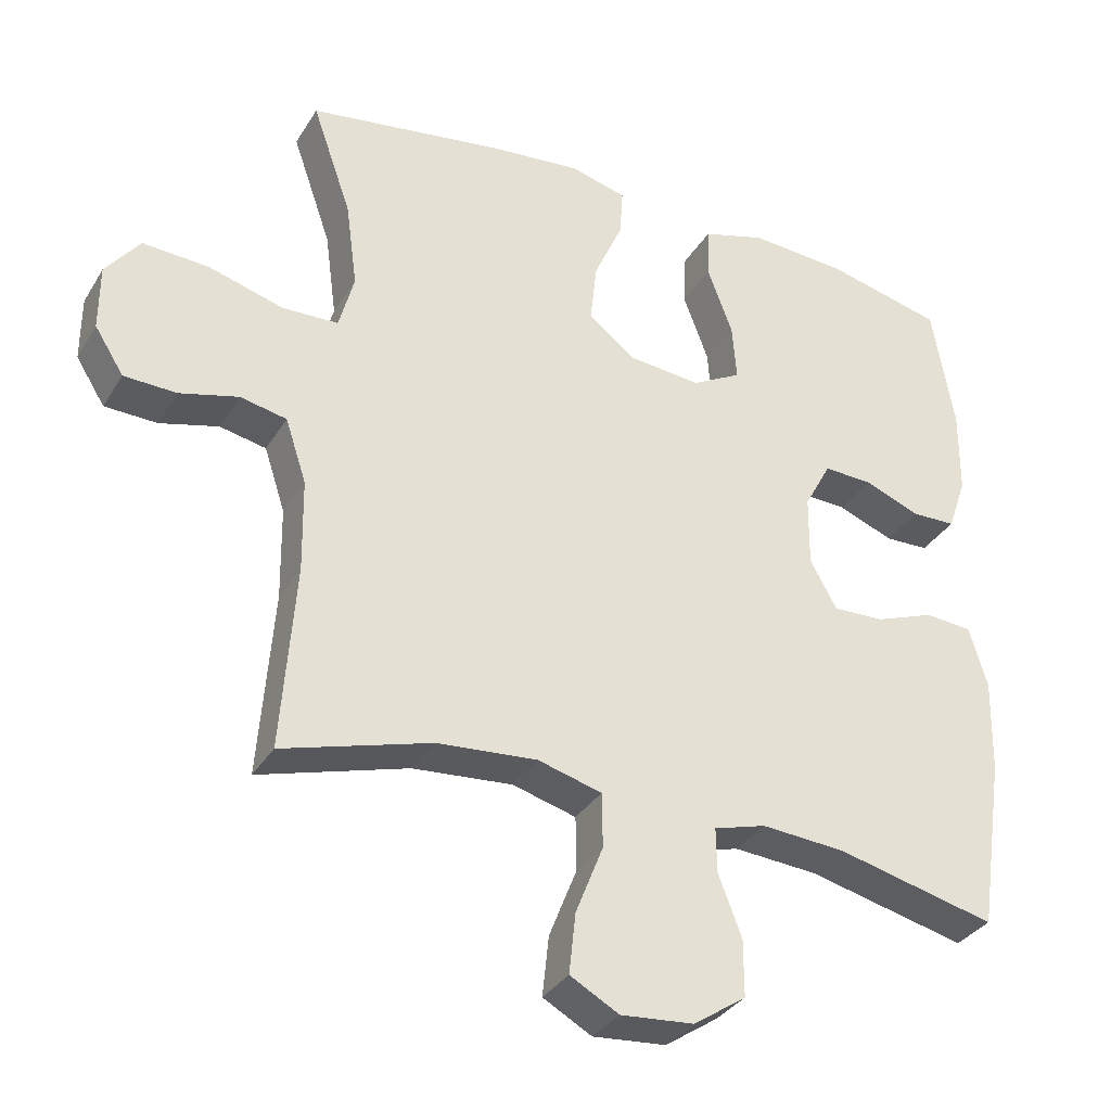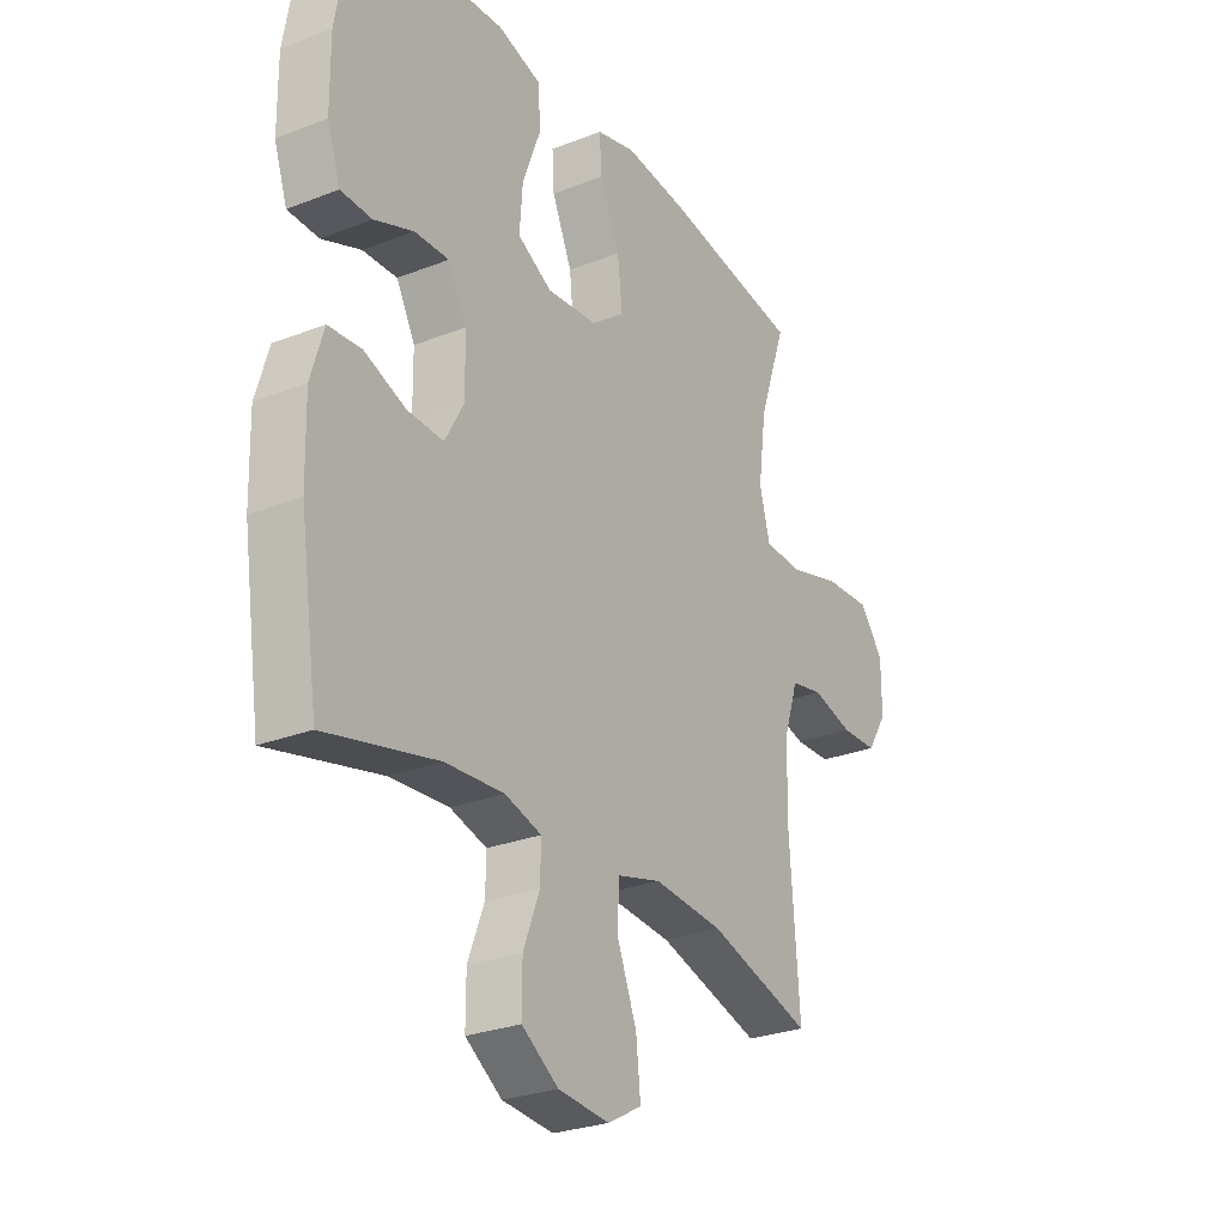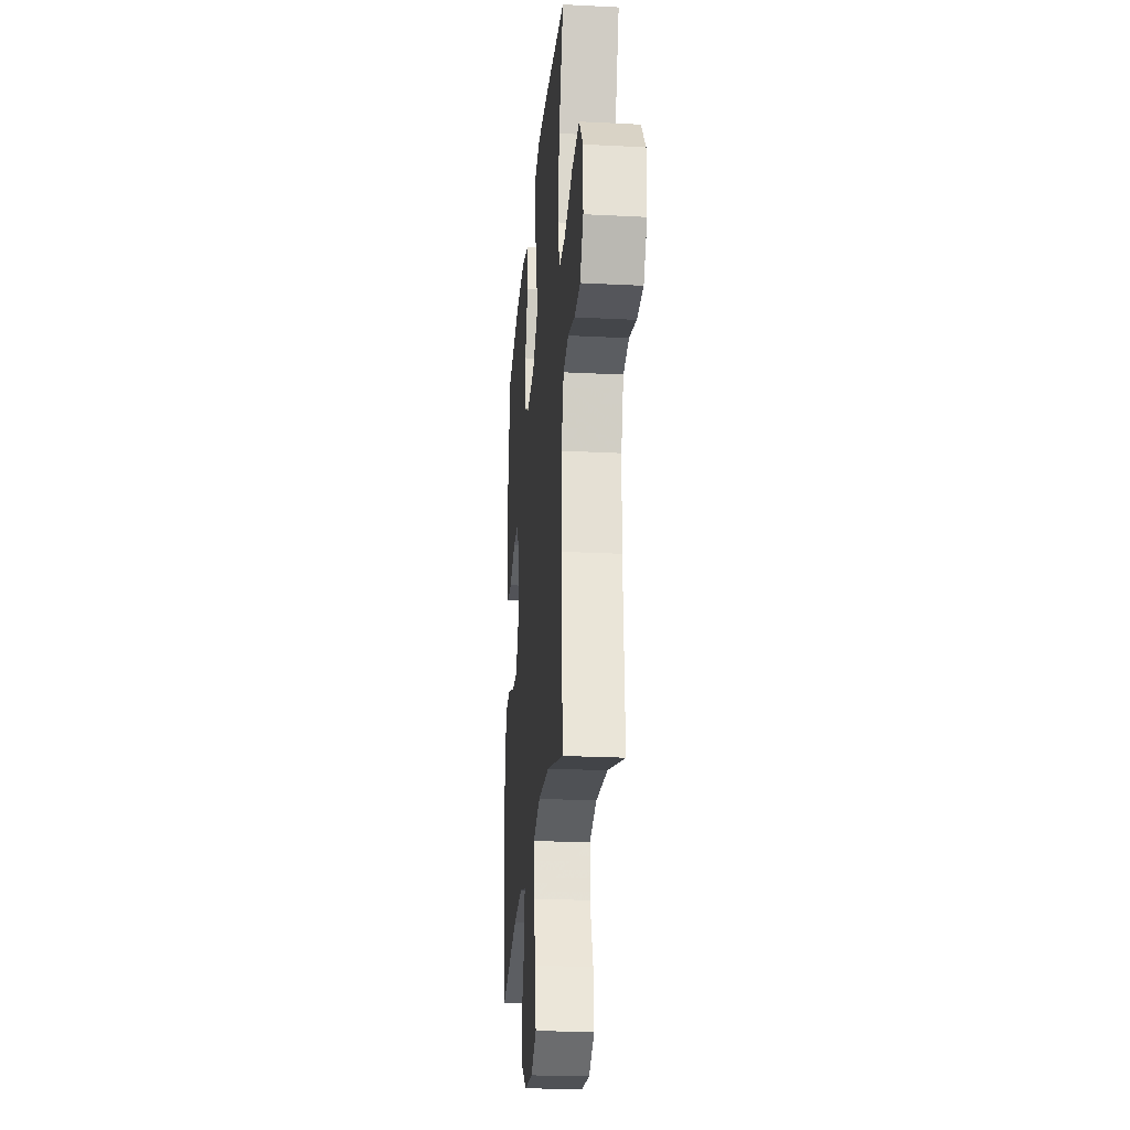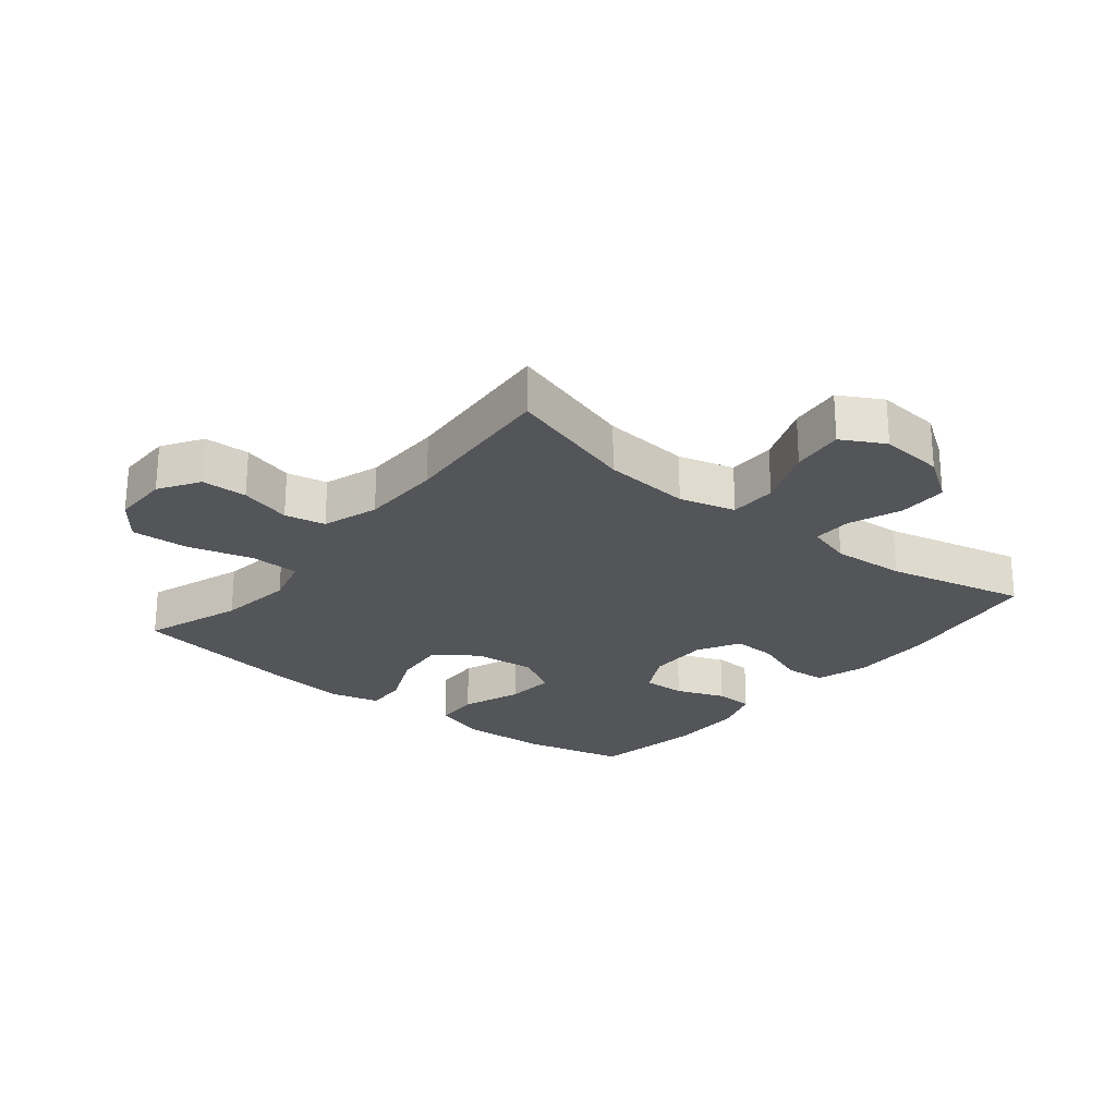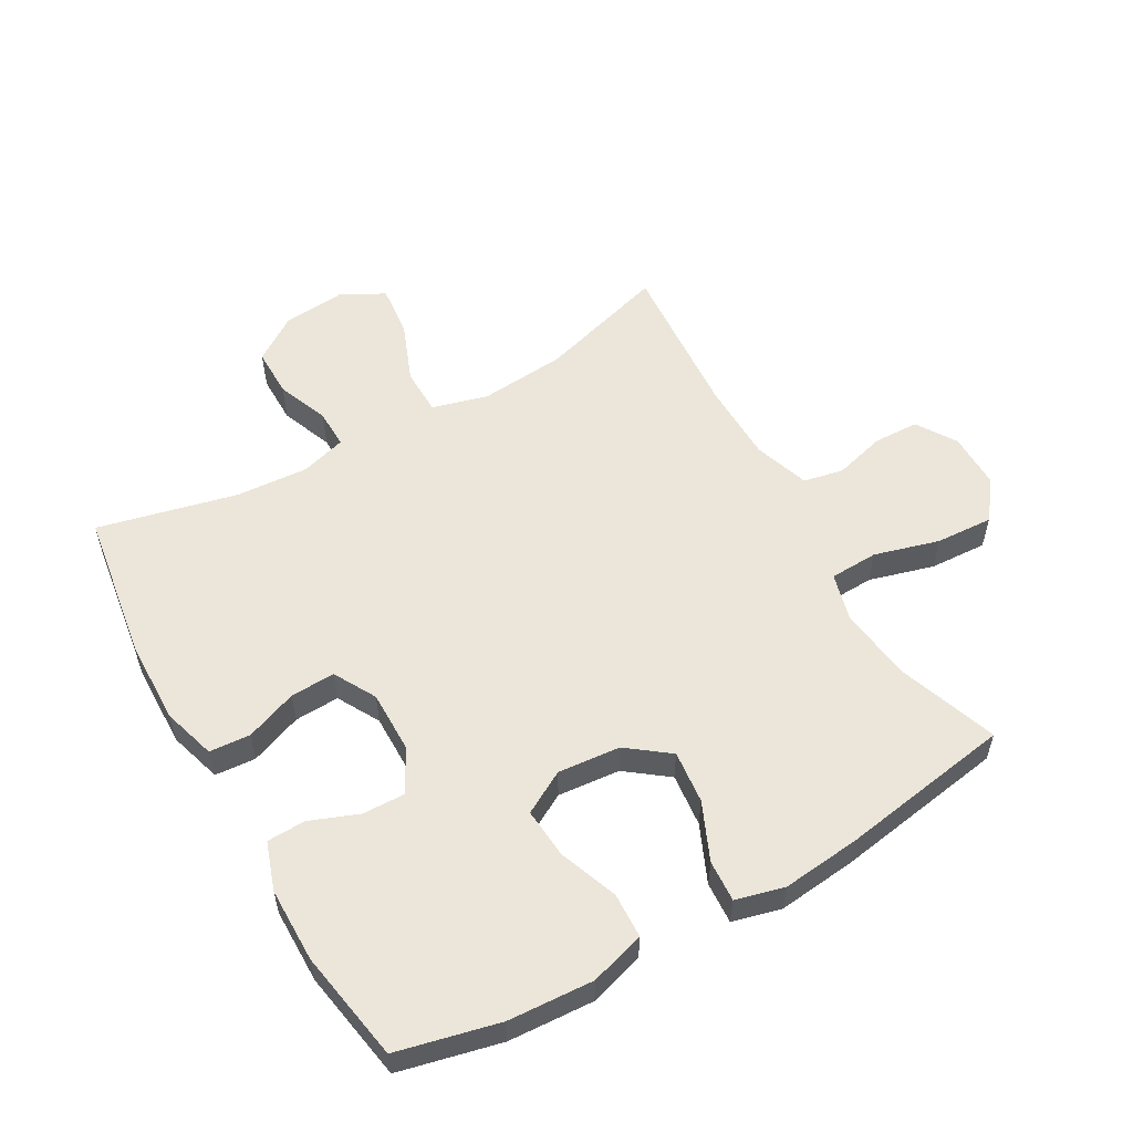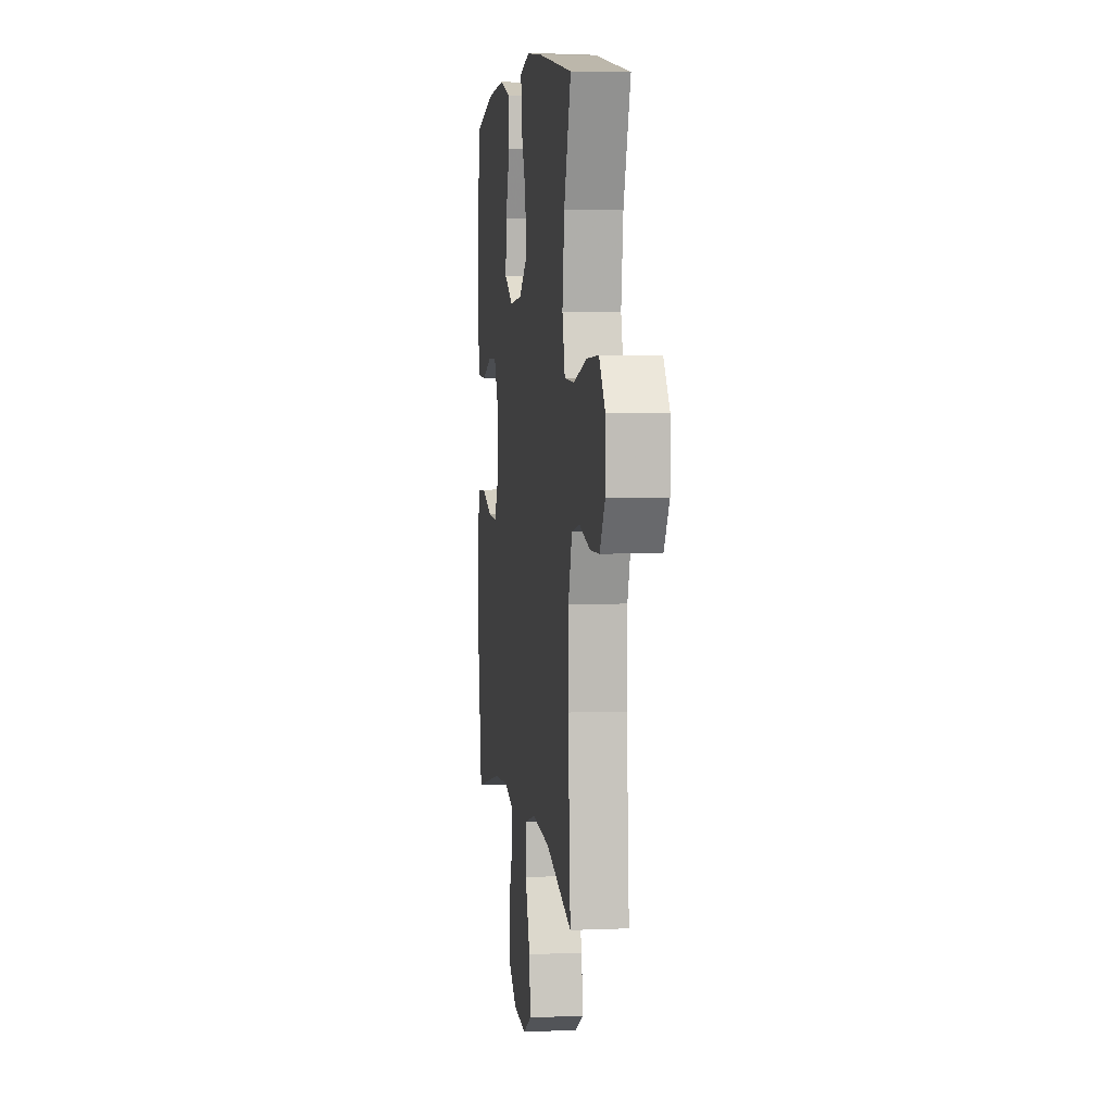
<metadata>
{"format":"obj","ext":"obj","renderer":"f3d","projection":"perspective","resolution":1024,"background":"white","views":[{"elev":-33.7,"azim":152.9,"up":"+Z"},{"elev":-27.3,"azim":-58.9,"up":"+Z"},{"elev":-24.6,"azim":85.2,"up":"+Z"},{"elev":-24.4,"azim":140.9,"up":"+Y"},{"elev":55.6,"azim":-29.7,"up":"+Y"},{"elev":5.1,"azim":82.4,"up":"+Z"}]}
</metadata>
<code>
v -0.5 0.07 -0.5
v -0.536 0.07 -0.26
v -0.539 0.07 -0.13
v -0.514 0.07 -0.046
v -0.449 0.07 -0.041
v -0.367 0.07 -0.072
v -0.296 0.07 -0.075
v -0.259 0.07 -0.008
v -0.26 0.07 0.09
v -0.297 0.07 0.159
v -0.365 0.07 0.157
v -0.442 0.07 0.127
v -0.503 0.07 0.129
v -0.529 0.07 0.205
v -0.53 0.07 0.324
v -0.5 0.07 0.5
v -0.339 0.07 0.538
v -0.204 0.07 0.546
v -0.117 0.07 0.52
v -0.114 0.07 0.448
v -0.149 0.07 0.354
v -0.155 0.07 0.275
v -0.087 0.07 0.237
v 0.012 0.07 0.246
v 0.078 0.07 0.296
v 0.069 0.07 0.38
v 0.029 0.07 0.471
v 0.025 0.07 0.537
v 0.102 0.07 0.557
v 0.226 0.07 0.544
v 0.5 0.07 0.5
v 0.446 0.07 0.345
v 0.43 0.07 0.226
v 0.451 0.07 0.148
v 0.528 0.07 0.145
v 0.631 0.07 0.174
v 0.722 0.07 0.179
v 0.769 0.07 0.118
v 0.769 0.07 0.028
v 0.729 0.07 -0.035
v 0.657 0.07 -0.037
v 0.576 0.07 -0.015
v 0.512 0.07 -0.028
v 0.483 0.07 -0.116
v 0.481 0.07 -0.244
v 0.5 0.07 -0.5
v 0.295 0.07 -0.439
v 0.157 0.07 -0.427
v 0.069 0.07 -0.451
v 0.068 0.07 -0.526
v 0.106 0.07 -0.622
v 0.115 0.07 -0.705
v 0.048 0.07 -0.742
v -0.053 0.07 -0.733
v -0.125 0.07 -0.684
v -0.125 0.07 -0.606
v -0.093 0.07 -0.523
v -0.092 0.07 -0.461
v -0.164 0.07 -0.44
v -0.28 0.07 -0.448
v -0.5 0 -0.5
v -0.536 0 -0.26
v -0.539 0 -0.13
v -0.514 0 -0.046
v -0.449 0 -0.041
v -0.367 0 -0.072
v -0.296 0 -0.075
v -0.259 0 -0.008
v -0.26 0 0.09
v -0.297 0 0.159
v -0.365 0 0.157
v -0.442 0 0.127
v -0.503 0 0.129
v -0.529 0 0.205
v -0.53 0 0.324
v -0.5 0 0.5
v -0.339 0 0.538
v -0.204 0 0.546
v -0.117 0 0.52
v -0.114 0 0.448
v -0.149 0 0.354
v -0.155 0 0.275
v -0.087 0 0.237
v 0.012 0 0.246
v 0.078 0 0.296
v 0.069 0 0.38
v 0.029 0 0.471
v 0.025 0 0.537
v 0.102 0 0.557
v 0.226 0 0.544
v 0.5 0 0.5
v 0.446 0 0.345
v 0.43 0 0.226
v 0.451 0 0.148
v 0.528 0 0.145
v 0.631 0 0.174
v 0.722 0 0.179
v 0.769 0 0.118
v 0.769 0 0.028
v 0.729 0 -0.035
v 0.657 0 -0.037
v 0.576 0 -0.015
v 0.512 0 -0.028
v 0.483 0 -0.116
v 0.481 0 -0.244
v 0.5 0 -0.5
v 0.295 0 -0.439
v 0.157 0 -0.427
v 0.069 0 -0.451
v 0.068 0 -0.526
v 0.106 0 -0.622
v 0.115 0 -0.705
v 0.048 0 -0.742
v -0.053 0 -0.733
v -0.125 0 -0.684
v -0.125 0 -0.606
v -0.093 0 -0.523
v -0.092 0 -0.461
v -0.164 0 -0.44
v -0.28 0 -0.448
f 54 55 56 57
f 54 57 58
f 53 54 58
f 50 51 52 53
f 49 50 53 58
f 48 49 58 59
f 45 46 47
f 44 45 47 48
f 43 44 48 59
f 39 40 41 42
f 39 42 43
f 38 39 43
f 35 36 37 38
f 34 35 38 43
f 29 30 31 32
f 29 32 33
f 26 27 28 29
f 25 26 29 33
f 24 25 33 34
f 18 19 20 21
f 18 21 22
f 17 18 22
f 16 17 22
f 15 16 22
f 14 15 22 23
f 11 12 13 14
f 10 11 14 23
f 3 4 5 6
f 3 6 7
f 60 1 2 3
f 60 3 7
f 59 60 7 8
f 43 59 8 9
f 23 24 34 43
f 9 10 23 43
f 117 116 115 114
f 118 117 114
f 118 114 113
f 113 112 111 110
f 118 113 110 109
f 119 118 109 108
f 107 106 105
f 108 107 105 104
f 119 108 104 103
f 102 101 100 99
f 103 102 99
f 103 99 98
f 98 97 96 95
f 103 98 95 94
f 92 91 90 89
f 93 92 89
f 89 88 87 86
f 93 89 86 85
f 94 93 85 84
f 81 80 79 78
f 82 81 78
f 82 78 77
f 82 77 76
f 82 76 75
f 83 82 75 74
f 74 73 72 71
f 83 74 71 70
f 66 65 64 63
f 67 66 63
f 63 62 61 120
f 67 63 120
f 68 67 120 119
f 69 68 119 103
f 103 94 84 83
f 103 83 70 69
f 1 61 62 2
f 2 62 63 3
f 3 63 64 4
f 4 64 65 5
f 5 65 66 6
f 6 66 67 7
f 7 67 68 8
f 8 68 69 9
f 9 69 70 10
f 10 70 71 11
f 11 71 72 12
f 12 72 73 13
f 13 73 74 14
f 14 74 75 15
f 15 75 76 16
f 16 76 77 17
f 17 77 78 18
f 18 78 79 19
f 19 79 80 20
f 20 80 81 21
f 21 81 82 22
f 22 82 83 23
f 23 83 84 24
f 24 84 85 25
f 25 85 86 26
f 26 86 87 27
f 27 87 88 28
f 28 88 89 29
f 29 89 90 30
f 30 90 91 31
f 31 91 92 32
f 32 92 93 33
f 33 93 94 34
f 34 94 95 35
f 35 95 96 36
f 36 96 97 37
f 37 97 98 38
f 38 98 99 39
f 39 99 100 40
f 40 100 101 41
f 41 101 102 42
f 42 102 103 43
f 43 103 104 44
f 44 104 105 45
f 45 105 106 46
f 46 106 107 47
f 47 107 108 48
f 48 108 109 49
f 49 109 110 50
f 50 110 111 51
f 51 111 112 52
f 52 112 113 53
f 53 113 114 54
f 54 114 115 55
f 55 115 116 56
f 56 116 117 57
f 57 117 118 58
f 58 118 119 59
f 59 119 120 60
f 60 120 61 1

</code>
